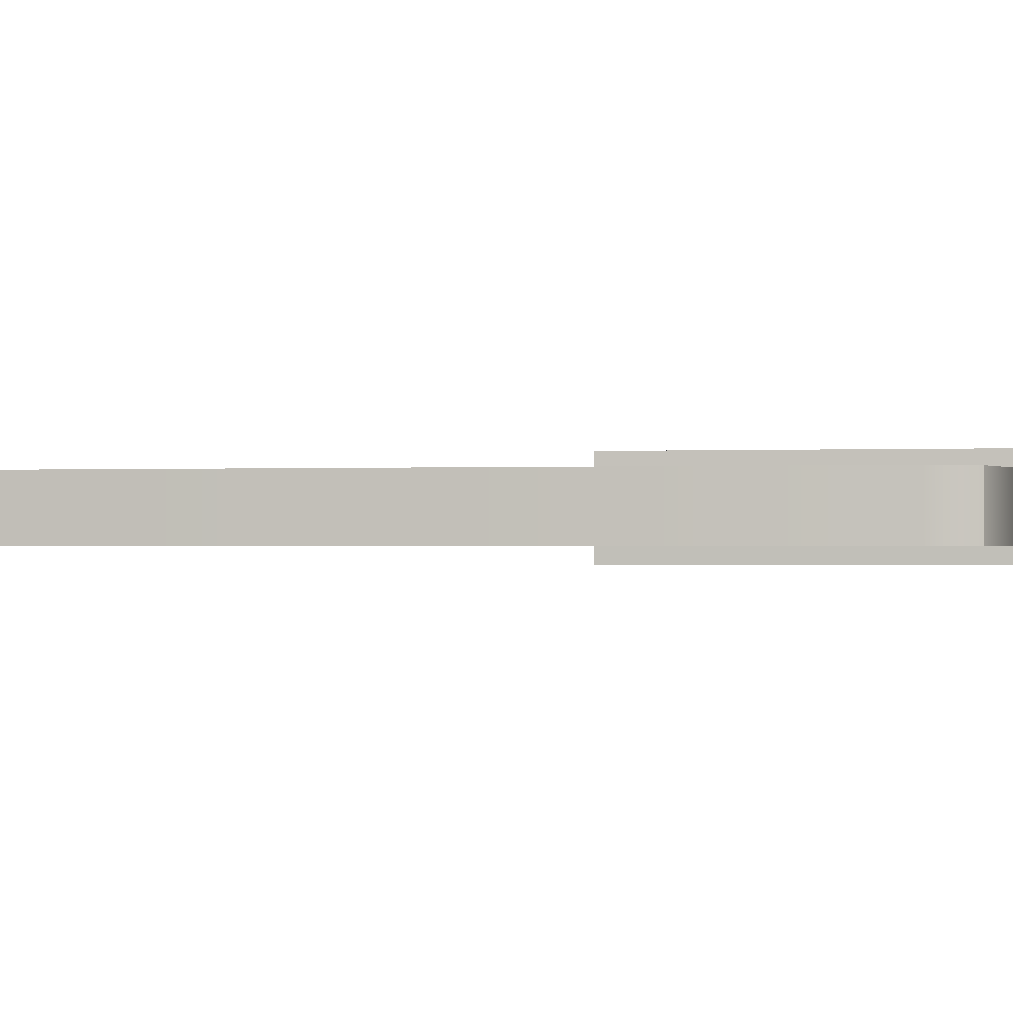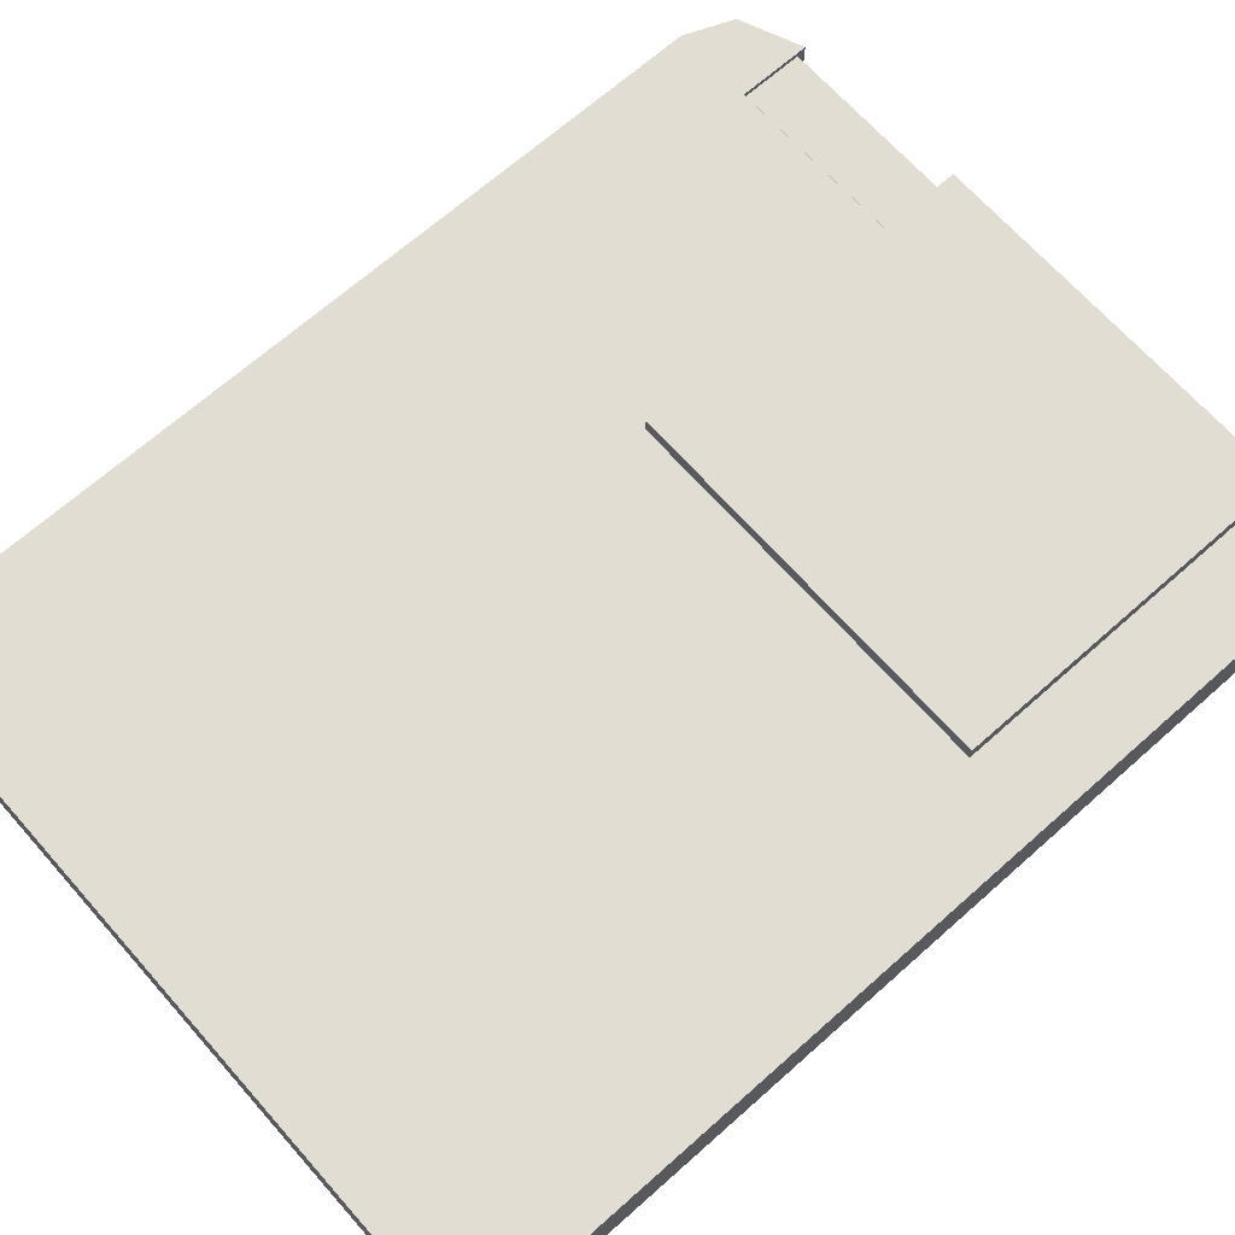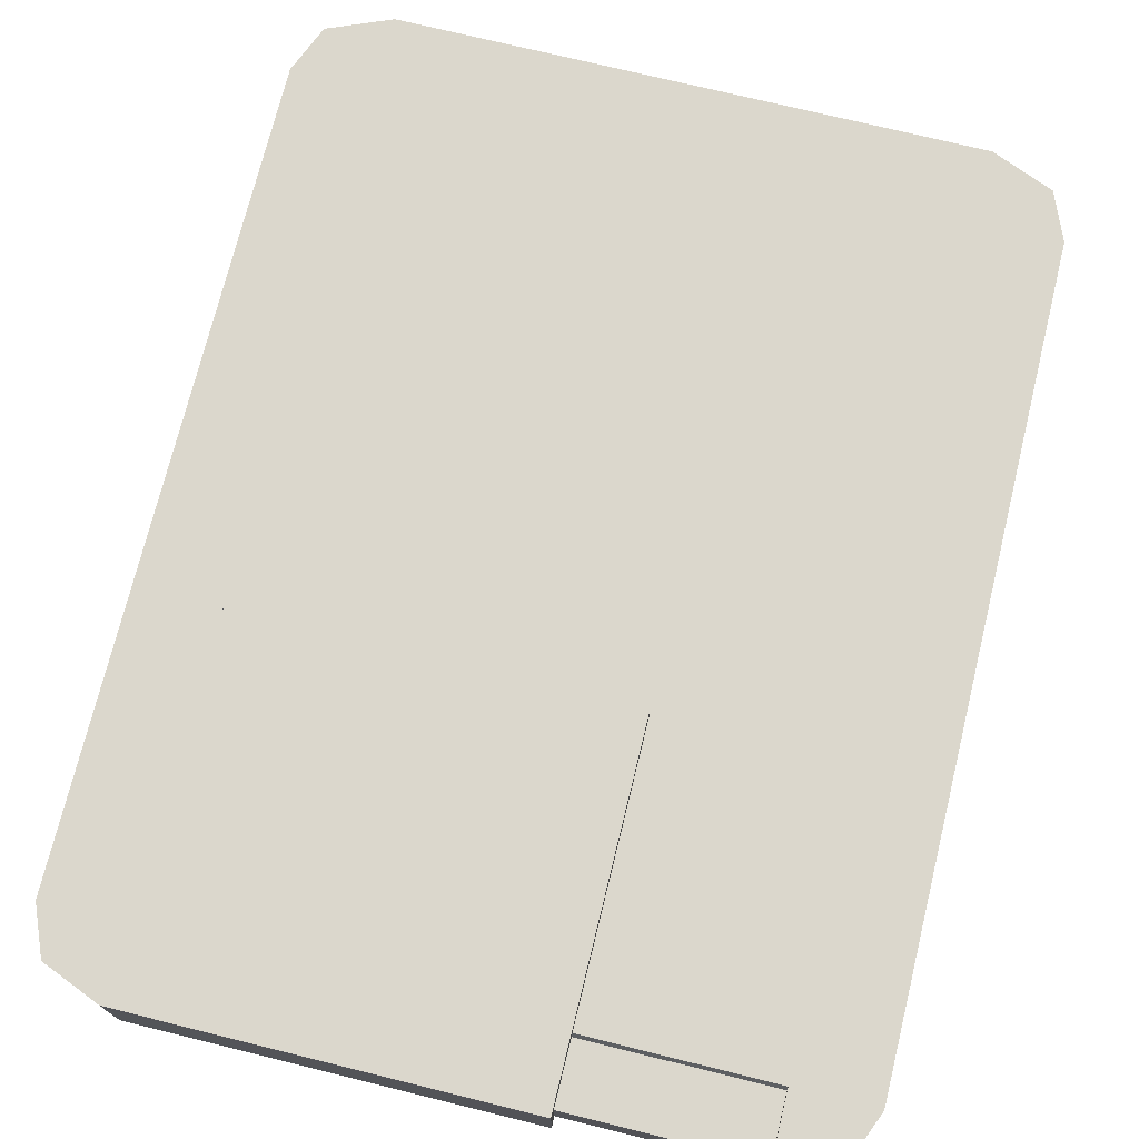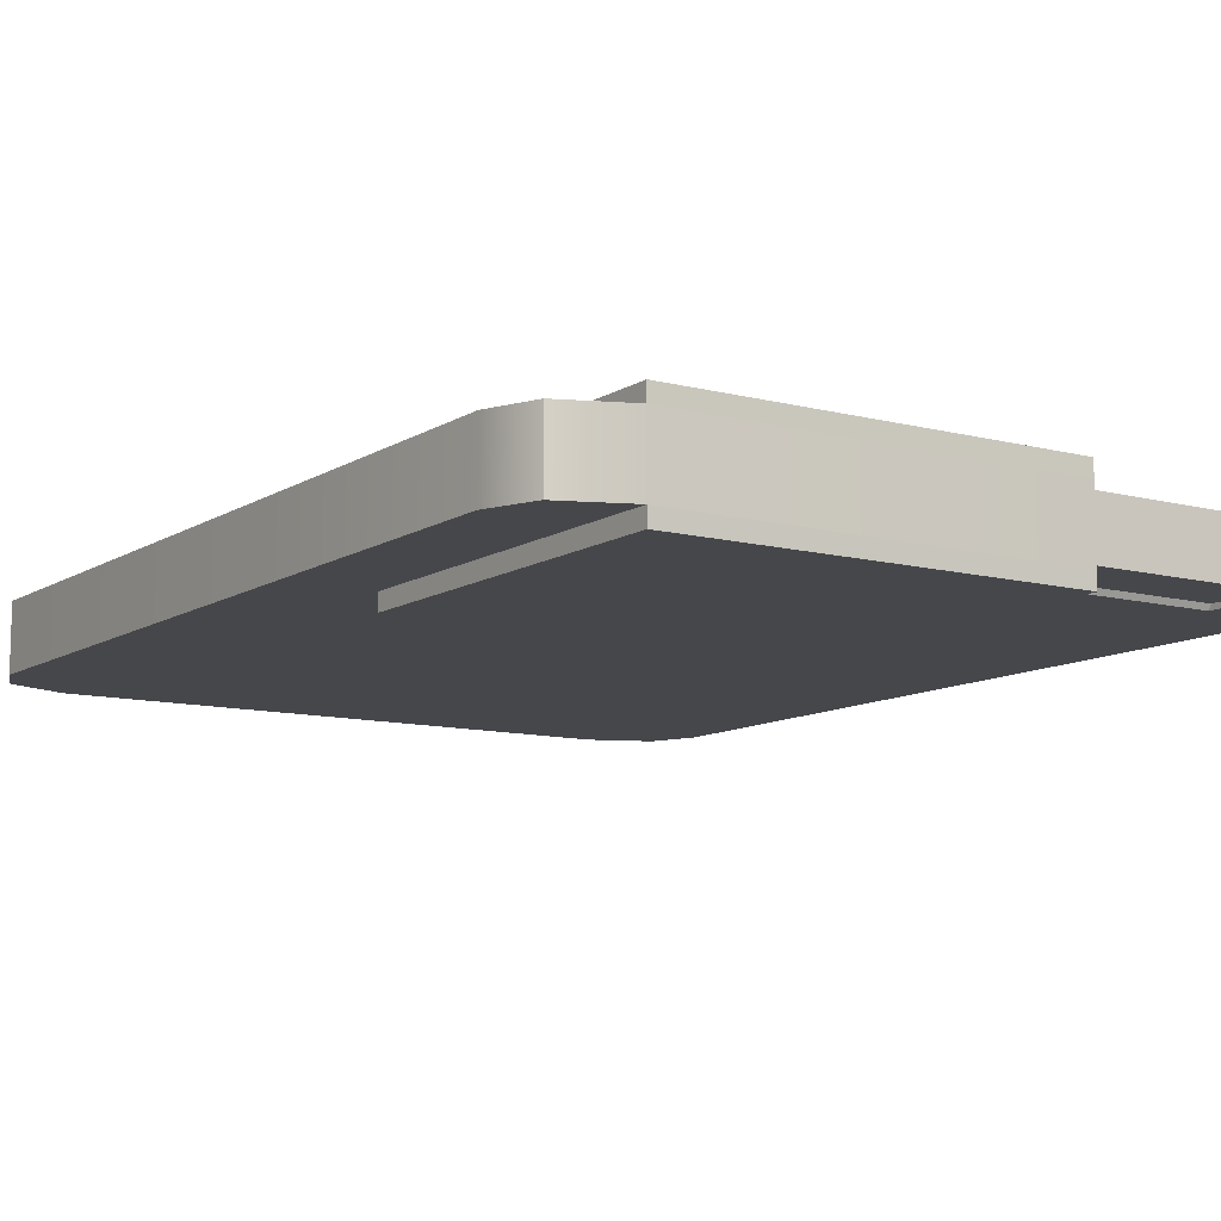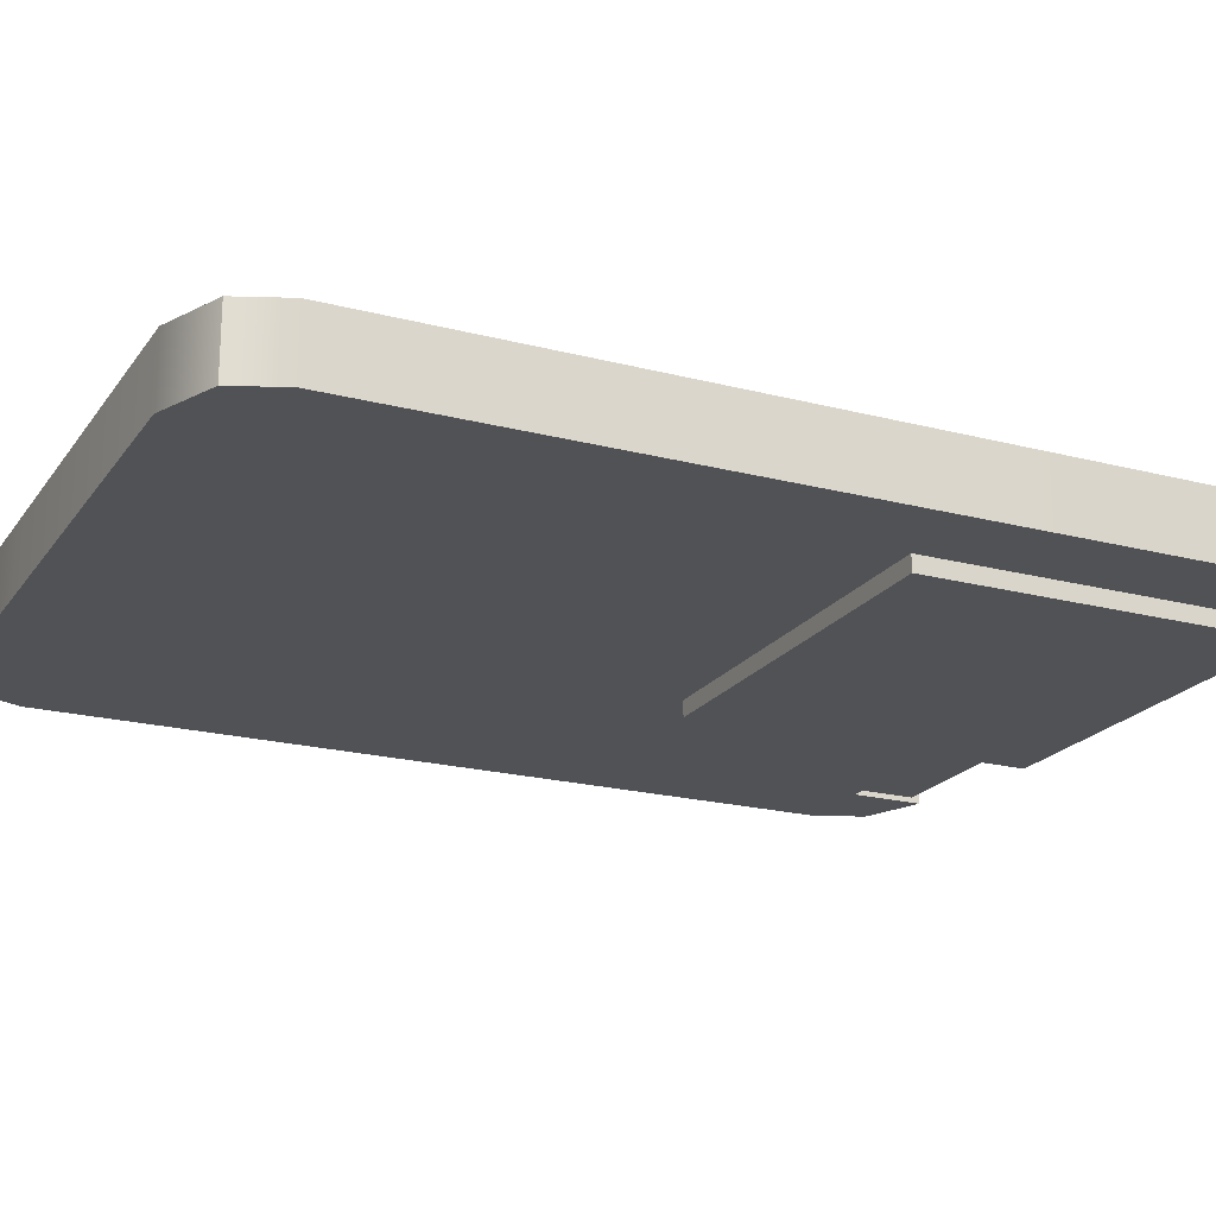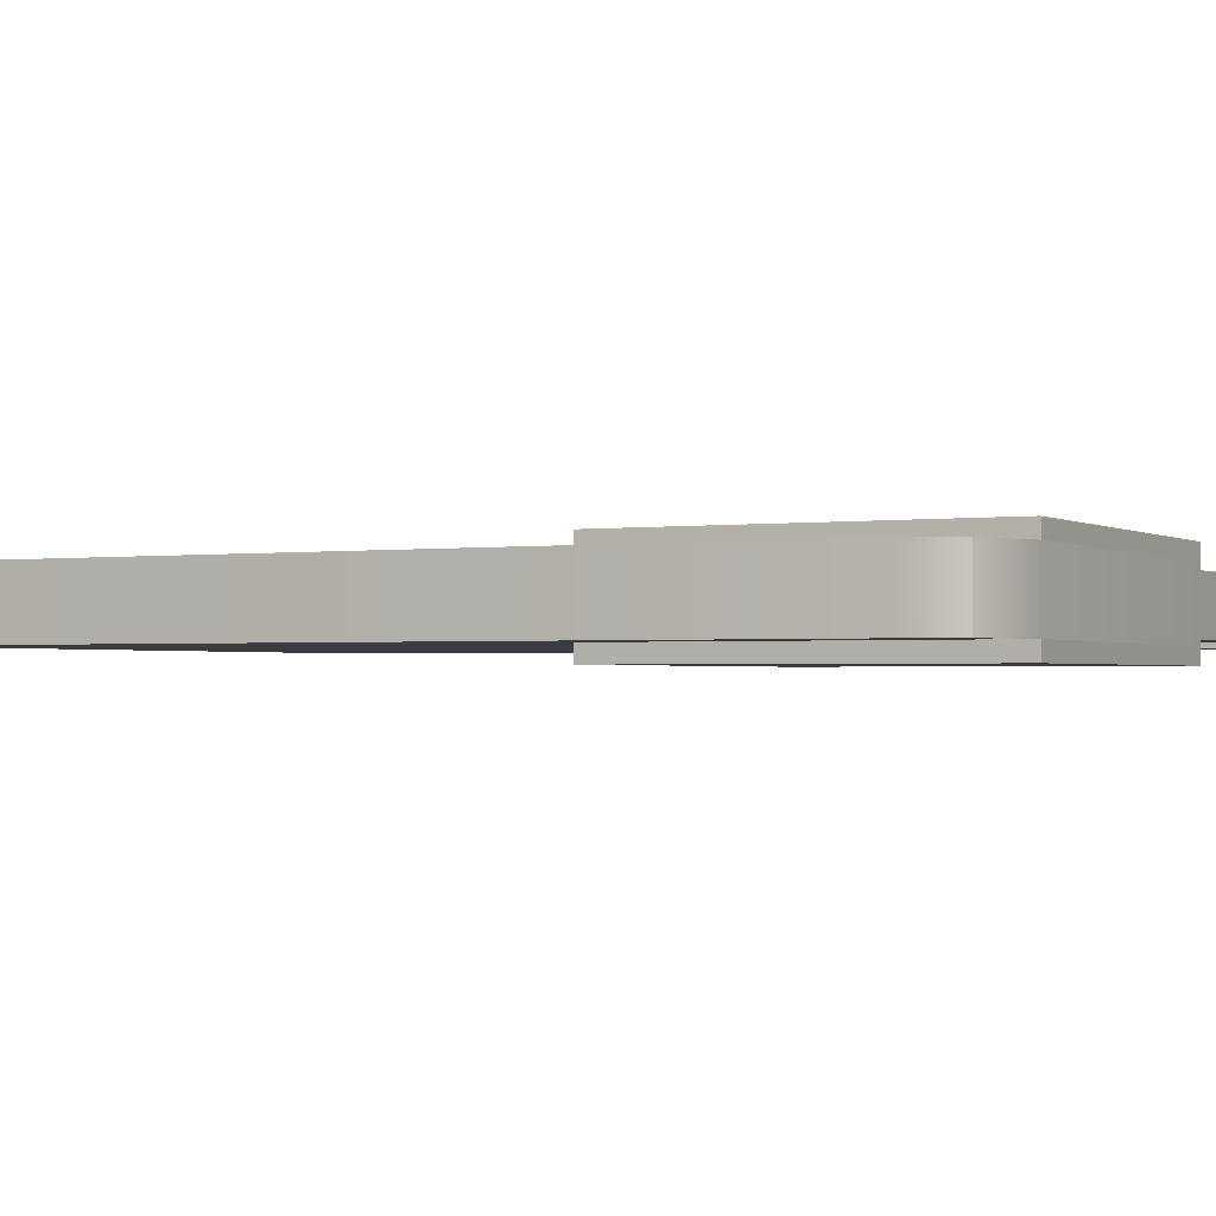
<metadata>
{"format":"obj","ext":"obj","renderer":"f3d","projection":"perspective","resolution":1024,"background":"white","views":[{"elev":-0.7,"azim":99.7,"up":"+Z"},{"elev":68.1,"azim":48.4,"up":"+Z"},{"elev":73.3,"azim":-166.2,"up":"+Z"},{"elev":-10.4,"azim":146.6,"up":"+Z"},{"elev":-20.6,"azim":64.7,"up":"+Z"},{"elev":-1.5,"azim":117.6,"up":"+Z"}]}
</metadata>
<code>
g default
v -1.545 0.1675 0.1469
v -1.27 0.05412 0.1469
v -0.4491 0.05412 0.1469
v 1.27 0.05412 0.1469
v 1.545 0.1675 0.1469
v -1.632 0.3816 0.1469
v -1.27 0.3816 0.1469
v -0.4491 0.3816 0.1469
v 1.27 0.3816 0.1469
v 1.632 0.3816 0.1469
v -1.632 2.704 0.1469
v -1.27 2.704 0.1469
v -0.4491 2.704 0.1469
v 1.27 2.704 0.1469
v 1.632 2.704 0.1469
v -1.632 3.952 0.1469
v -1.27 3.952 0.1469
v -0.4491 3.952 0.1469
v 1.27 3.952 0.1469
v 1.632 3.952 0.1469
v -1.545 4.166 0.1469
v -1.27 4.279 0.1469
v -0.4491 4.279 0.1469
v 1.27 4.279 0.1469
v 1.545 4.166 0.1469
v -1.545 4.166 -0.1469
v -1.27 4.279 -0.1469
v -0.4491 4.279 -0.1469
v 1.27 4.279 -0.1469
v 1.545 4.166 -0.1469
v -1.632 3.952 -0.1469
v -1.27 3.952 -0.1469
v -0.4491 3.952 -0.1469
v 1.27 3.952 -0.1469
v 1.632 3.952 -0.1469
v -1.632 2.704 -0.1469
v -1.27 2.704 -0.1469
v -0.4491 2.704 -0.1469
v 1.27 2.704 -0.1469
v 1.632 2.704 -0.1469
v -1.632 0.3816 -0.1469
v -1.27 0.3816 -0.1469
v -0.4491 0.3816 -0.1469
v 1.27 0.3816 -0.1469
v 1.632 0.3816 -0.1469
v -1.545 0.1675 -0.1469
v -1.27 0.05412 -0.1469
v -0.4491 0.05412 -0.1469
v 1.27 0.05412 -0.1469
v 1.545 0.1675 -0.1469
v -0.4481 2.704 0.2182
v 1.269 2.704 0.2182
v 1.269 3.951 0.2182
v -0.4481 3.951 0.2182
v 1.269 4.278 0.2182
v -0.4481 4.278 0.2182
v -0.4481 4.278 -0.2182
v 1.269 4.278 -0.2182
v 1.269 3.951 -0.2182
v -0.4481 3.951 -0.2182
v 1.269 2.704 -0.2182
v -0.4481 2.704 -0.2182
v -1.27 3.964 0.1235
v -0.4491 3.964 0.1235
v -0.4491 4.239 0.1235
v -1.27 4.239 0.1235
v -0.4491 4.239 -0.1235
v -1.27 4.239 -0.1235
v -0.4491 3.964 -0.1235
v -1.27 3.964 -0.1235
g pCube1
f 1 2 7 6
f 2 3 8 7
f 3 4 9 8
f 4 5 10 9
f 6 7 12 11
f 7 8 13 12
f 8 9 14 13
f 9 10 15 14
f 11 12 17 16
f 12 13 18 17
f 51 52 53 54
f 14 15 20 19
f 16 17 22 21
f 63 64 65 66
f 54 53 55 56
f 19 20 25 24
f 21 22 27 26
f 66 65 67 68
f 23 24 29 28
f 24 25 30 29
f 26 27 32 31
f 68 67 69 70
f 57 58 59 60
f 29 30 35 34
f 31 32 37 36
f 32 33 38 37
f 60 59 61 62
f 34 35 40 39
f 36 37 42 41
f 37 38 43 42
f 38 39 44 43
f 39 40 45 44
f 41 42 47 46
f 42 43 48 47
f 43 44 49 48
f 44 45 50 49
f 46 47 2 1
f 47 48 3 2
f 48 49 4 3
f 49 50 5 4
f 5 50 45 10
f 10 45 40 15
f 15 40 35 20
f 20 35 30 25
f 46 1 6 41
f 41 6 11 36
f 36 11 16 31
f 31 16 21 26
f 13 14 52 51
f 14 19 53 52
f 18 13 51 54
f 19 24 55 53
f 24 23 56 55
f 23 18 54 56
f 28 29 58 57
f 29 34 59 58
f 33 28 57 60
f 34 39 61 59
f 39 38 62 61
f 38 33 60 62
f 17 18 64 63
f 18 23 65 64
f 22 17 63 66
f 23 28 67 65
f 27 22 66 68
f 28 33 69 67
f 33 32 70 69
f 32 27 68 70

</code>
